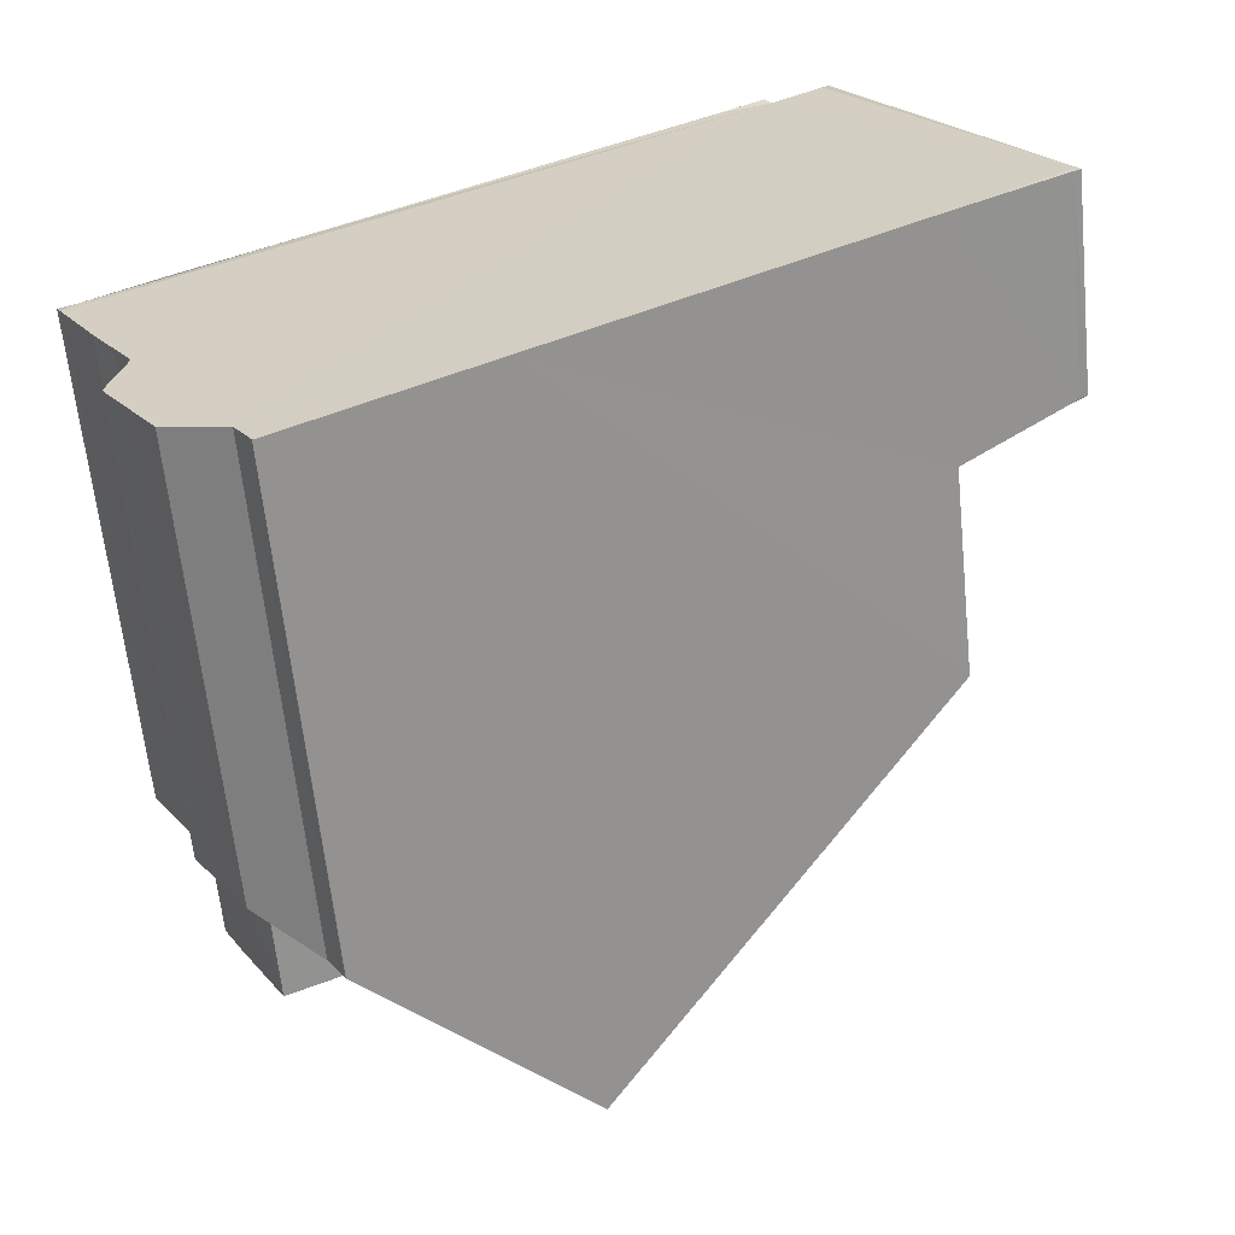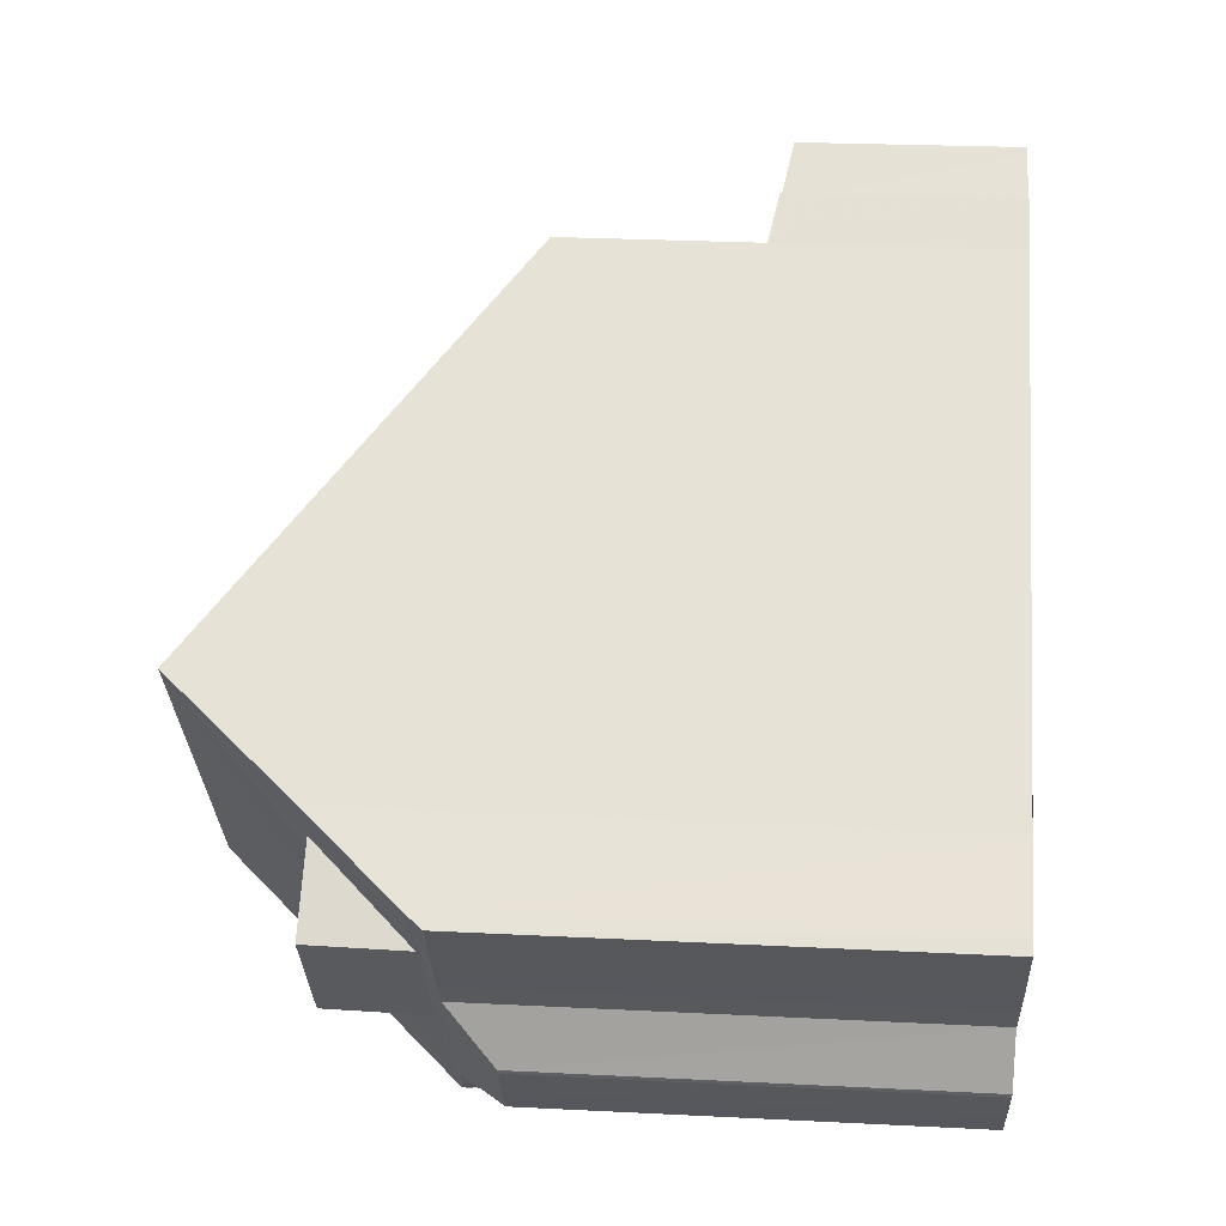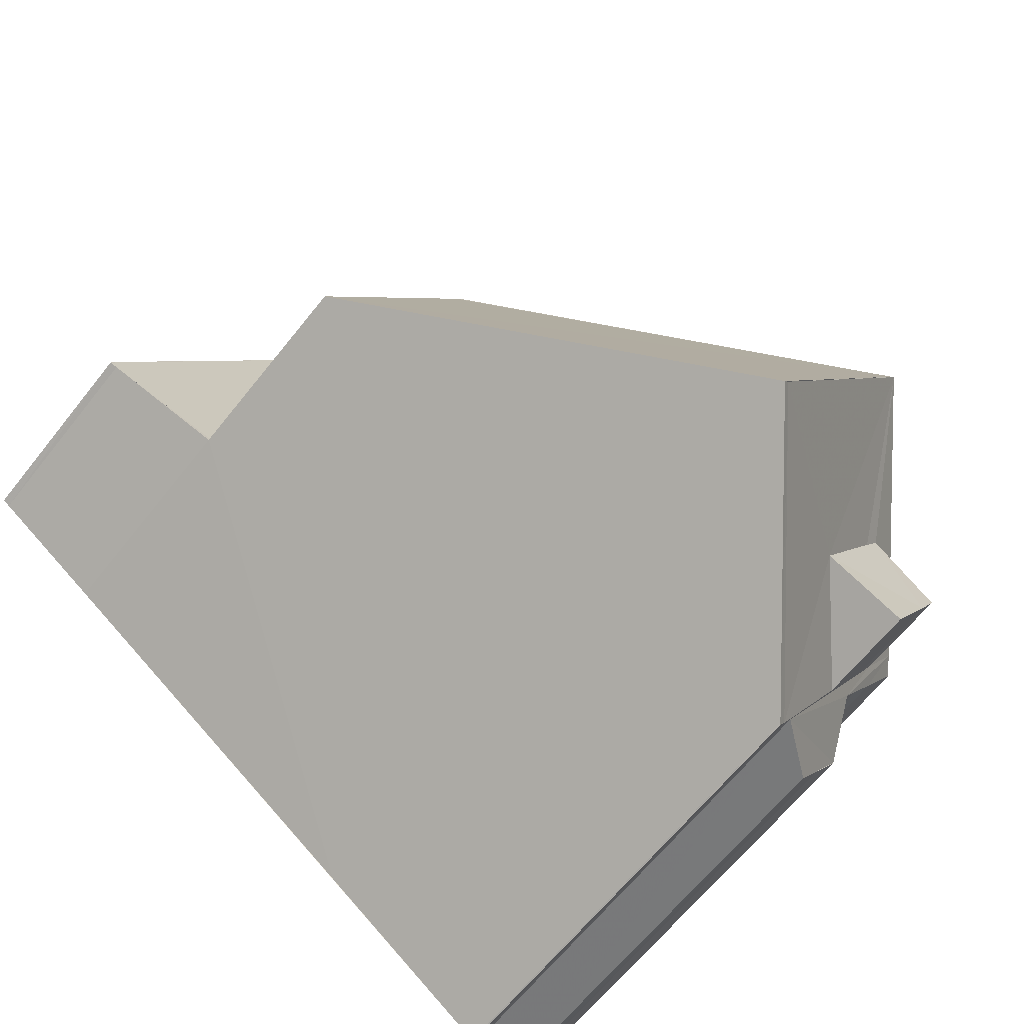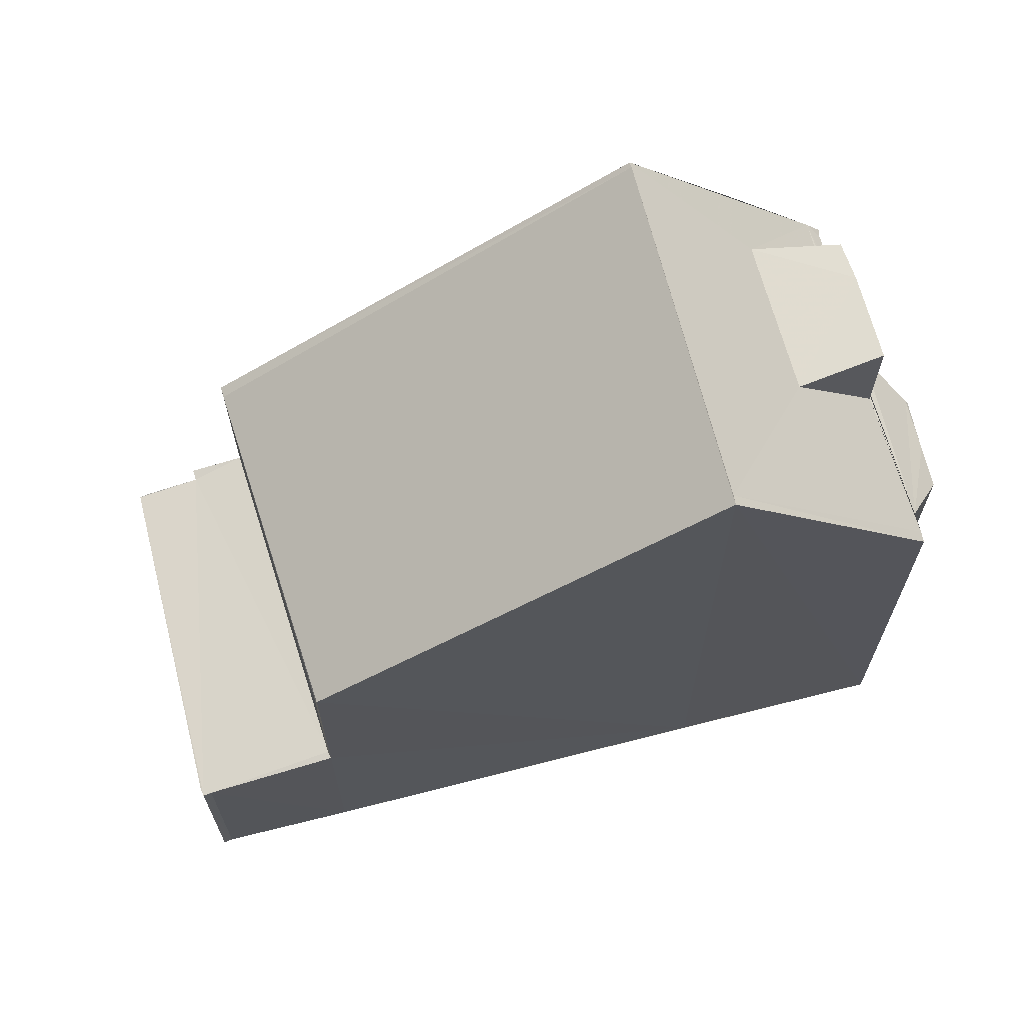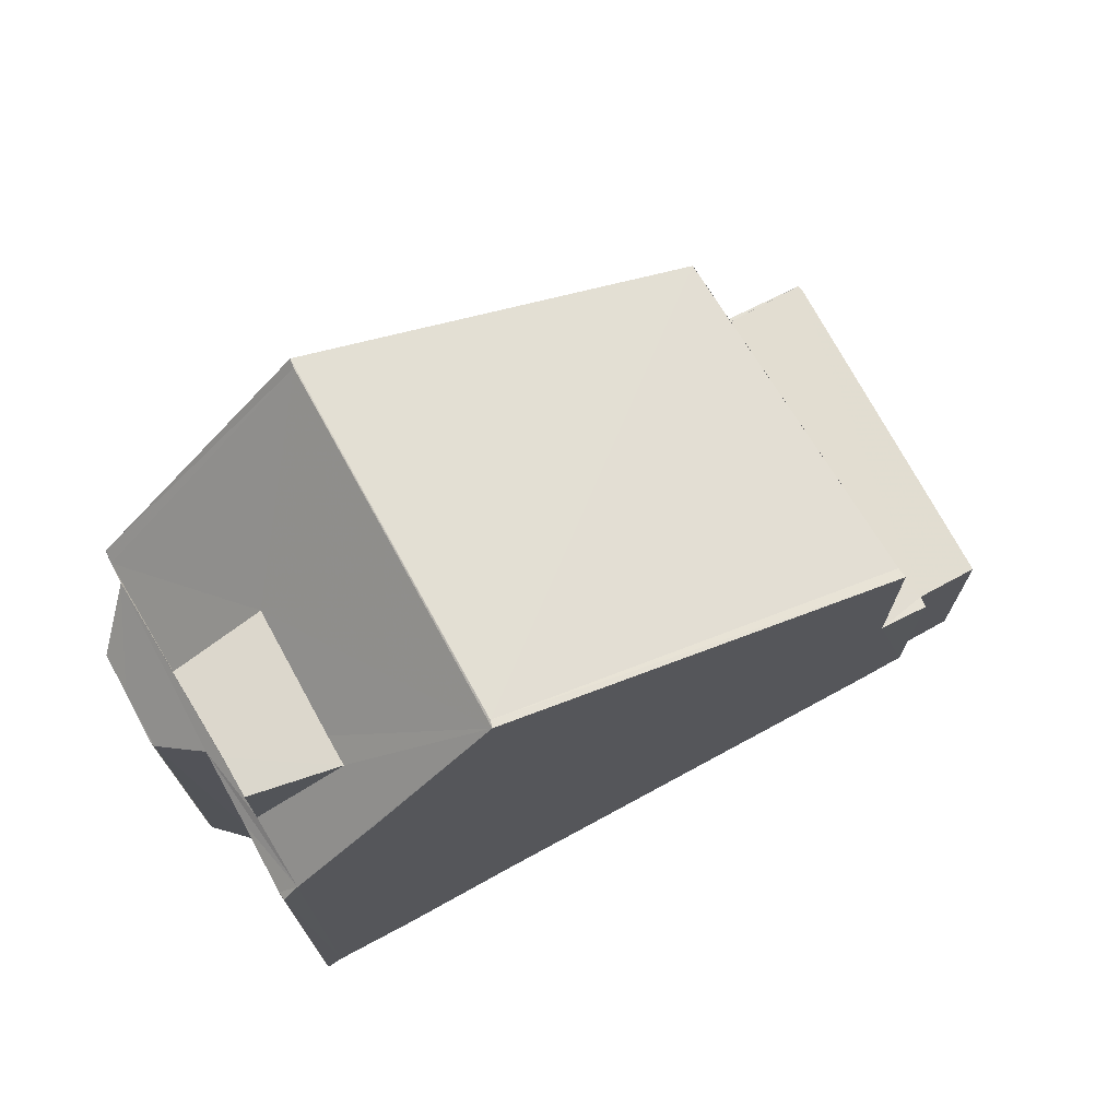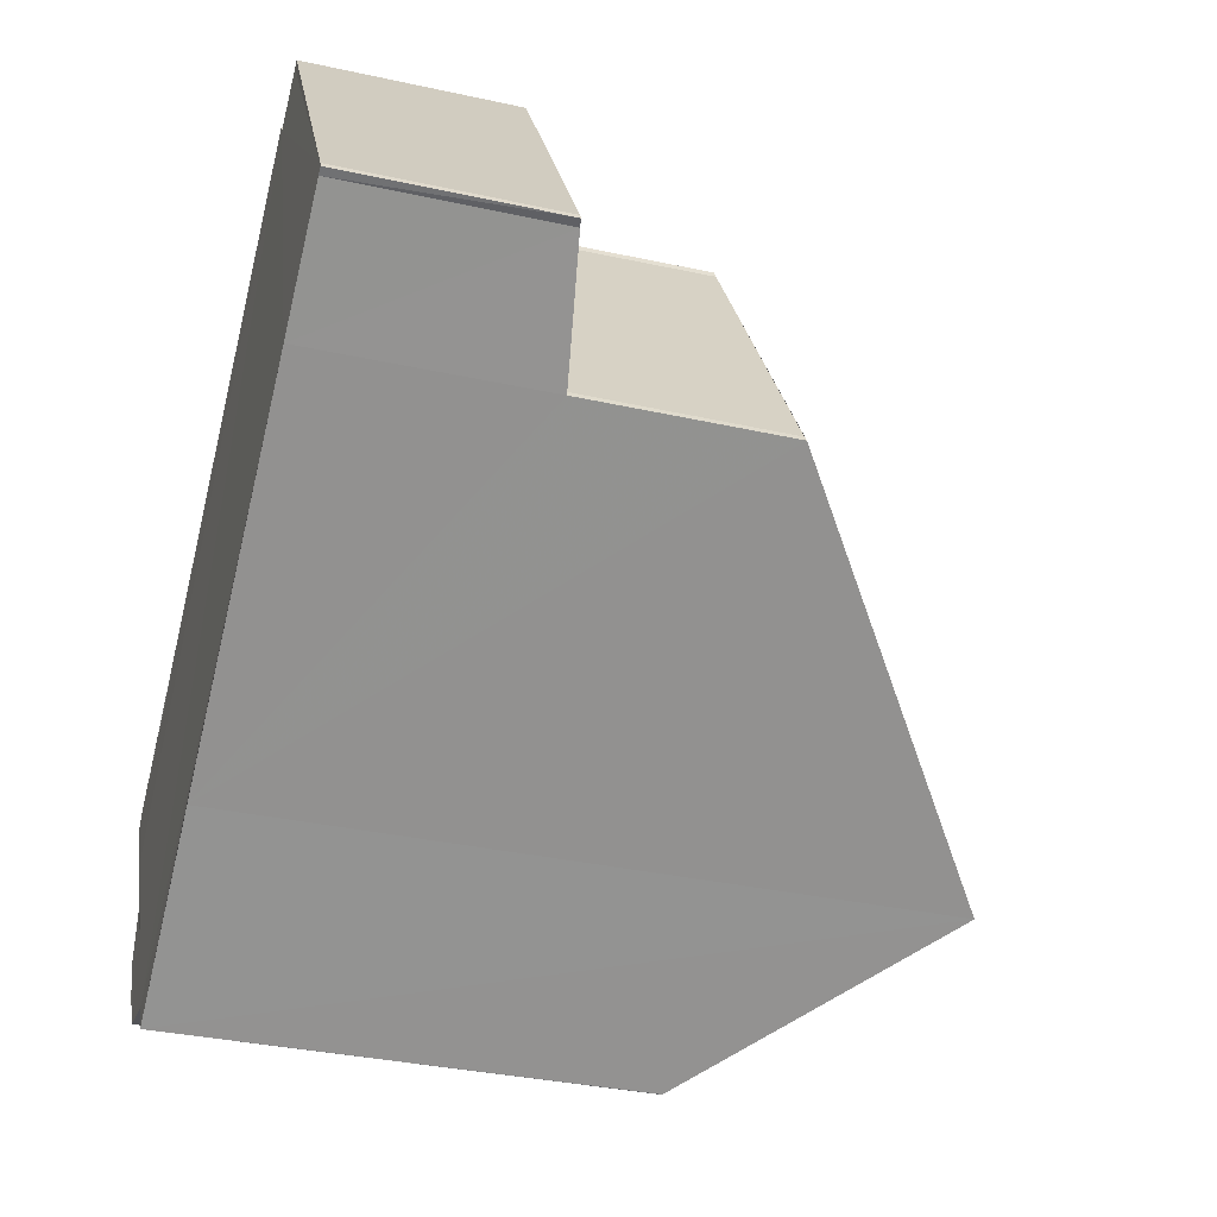
<metadata>
{"format":"obj","ext":"obj","renderer":"f3d","projection":"perspective","resolution":1024,"background":"white","views":[{"elev":-62.8,"azim":-174.2,"up":"+Y"},{"elev":29.7,"azim":94.3,"up":"+Y"},{"elev":-64.7,"azim":-38.4,"up":"+Y"},{"elev":68.2,"azim":-46.5,"up":"+Z"},{"elev":73.9,"azim":119.1,"up":"+Z"},{"elev":-34.7,"azim":-106.3,"up":"+Y"}]}
</metadata>
<code>
v 8.504e+04 4.468e+05 -0.272
v 8.504e+04 4.468e+05 -0.272
v 8.504e+04 4.468e+05 -0.272
v 8.504e+04 4.468e+05 -0.272
v 8.504e+04 4.468e+05 -0.272
v 8.504e+04 4.468e+05 -0.272
v 8.504e+04 4.468e+05 -0.272
v 8.504e+04 4.468e+05 -0.272
v 8.504e+04 4.468e+05 -0.272
v 8.504e+04 4.468e+05 -0.272
v 8.503e+04 4.468e+05 -0.272
v 8.503e+04 4.468e+05 -0.272
v 8.503e+04 4.468e+05 -0.272
v 8.503e+04 4.468e+05 -0.272
v 8.503e+04 4.468e+05 -0.272
v 8.503e+04 4.468e+05 -0.272
v 8.503e+04 4.468e+05 -0.272
v 8.503e+04 4.468e+05 -0.272
v 8.504e+04 4.468e+05 -0.272
v 8.504e+04 4.468e+05 -0.272
v 8.504e+04 4.468e+05 -0.272
v 8.504e+04 4.468e+05 -0.272
v 8.504e+04 4.468e+05 -0.272
v 8.504e+04 4.468e+05 -0.272
v 8.504e+04 4.468e+05 -0.272
v 8.504e+04 4.468e+05 -0.272
v 8.503e+04 4.468e+05 3.037
v 8.503e+04 4.468e+05 3.037
v 8.504e+04 4.468e+05 7.392
v 8.504e+04 4.468e+05 9.025
v 8.504e+04 4.468e+05 8.994
v 8.504e+04 4.468e+05 7.452
v 8.504e+04 4.468e+05 9.035
v 8.504e+04 4.468e+05 6.505
v 8.504e+04 4.468e+05 6.505
v 8.504e+04 4.468e+05 6.508
v 8.503e+04 4.468e+05 3.059
v 8.504e+04 4.468e+05 7.259
v 8.504e+04 4.468e+05 6.51
v 8.504e+04 4.468e+05 7.26
v 8.503e+04 4.468e+05 6.665
v 8.503e+04 4.468e+05 3.412
v 8.503e+04 4.468e+05 3.412
v 8.503e+04 4.468e+05 6.67
v 8.504e+04 4.468e+05 7.249
v 8.504e+04 4.468e+05 7.249
v 8.503e+04 4.468e+05 3.084
v 8.503e+04 4.468e+05 3.065
v 8.504e+04 4.468e+05 3.379
v 8.503e+04 4.468e+05 3.237
v 8.503e+04 4.468e+05 3.236
v 8.504e+04 4.468e+05 11.06
v 8.504e+04 4.468e+05 7.282
v 8.504e+04 4.468e+05 11.07
v 8.504e+04 4.468e+05 6.434
v 8.504e+04 4.468e+05 3.38
v 8.504e+04 4.468e+05 6.441
v 8.504e+04 4.468e+05 7.25
v 8.504e+04 4.468e+05 7.25
v 8.504e+04 4.468e+05 9.04
v 8.504e+04 4.468e+05 7.479
v 8.504e+04 4.468e+05 9.014
v 8.504e+04 4.468e+05 9.021
v 8.504e+04 4.468e+05 7.529
v 8.504e+04 4.468e+05 7.25
v 8.504e+04 4.468e+05 7.26
v 8.504e+04 4.468e+05 11.07
v 8.504e+04 4.468e+05 11.06
v 8.504e+04 4.468e+05 9.01
o NL.IMBAG.Pand.0503100000018416-0
f 25 26 1
f 1 2 3
f 3 4 5
f 7 8 9
f 9 10 11
f 12 13 14
f 14 15 16
f 17 18 19
f 20 21 22
f 22 23 24
f 1 3 5
f 6 7 9
f 11 12 14
f 14 16 17
f 17 19 20
f 20 22 24
f 1 5 6
f 6 9 11
f 11 14 17
f 17 20 24
f 25 1 6
f 6 11 17
f 17 24 25
f 25 6 17
f 13 28 27
f 27 14 13
f 29 30 31
f 32 33 30
f 30 29 32
f 2 35 34
f 34 3 2
f 3 34 36
f 36 4 3
f 12 37 28
f 28 13 12
f 5 39 38
f 38 6 5
f 6 38 40
f 40 7 6
f 4 36 39
f 39 5 4
f 43 44 41
f 41 42 43
f 23 46 45
f 45 24 23
f 15 48 47
f 47 16 15
f 18 50 49
f 49 19 18
f 17 51 50
f 50 18 17
f 14 27 48
f 48 15 14
f 11 43 37
f 37 12 11
f 10 52 44
f 43 11 10
f 10 44 43
f 9 53 52
f 52 10 9
f 49 55 54
f 54 20 19
f 19 49 54
f 56 57 55
f 55 49 56
f 26 59 58
f 58 1 26
f 60 61 62
f 20 54 63
f 63 21 20
f 21 63 64
f 64 22 21
f 25 65 59
f 59 26 25
f 61 60 33
f 33 32 61
f 1 58 35
f 35 2 1
f 8 66 53
f 53 9 8
f 7 40 66
f 66 8 7
f 24 45 65
f 65 25 24
f 22 64 46
f 46 23 22
f 42 41 57
f 57 56 42
f 16 47 51
f 51 17 16
f 52 68 67
f 67 54 55
f 57 41 44
f 44 52 67
f 67 55 57
f 57 44 67
f 31 30 33
f 33 60 62
f 62 69 31
f 31 33 62
f 58 59 65
f 45 46 64
f 64 63 54
f 54 67 68
f 68 52 53
f 53 66 40
f 40 38 29
f 32 29 38
f 38 39 36
f 36 34 35
f 65 45 64
f 68 53 40
f 40 29 31
f 61 32 38
f 38 36 35
f 58 65 64
f 68 40 31
f 38 35 58
f 54 68 31
f 61 38 58
f 54 31 69
f 61 58 64
f 54 69 62
f 62 61 64
f 64 54 62
f 49 50 51
f 51 47 48
f 48 27 28
f 37 43 42
f 42 56 49
f 51 48 28
f 28 37 42
f 42 49 51
f 51 28 42

</code>
